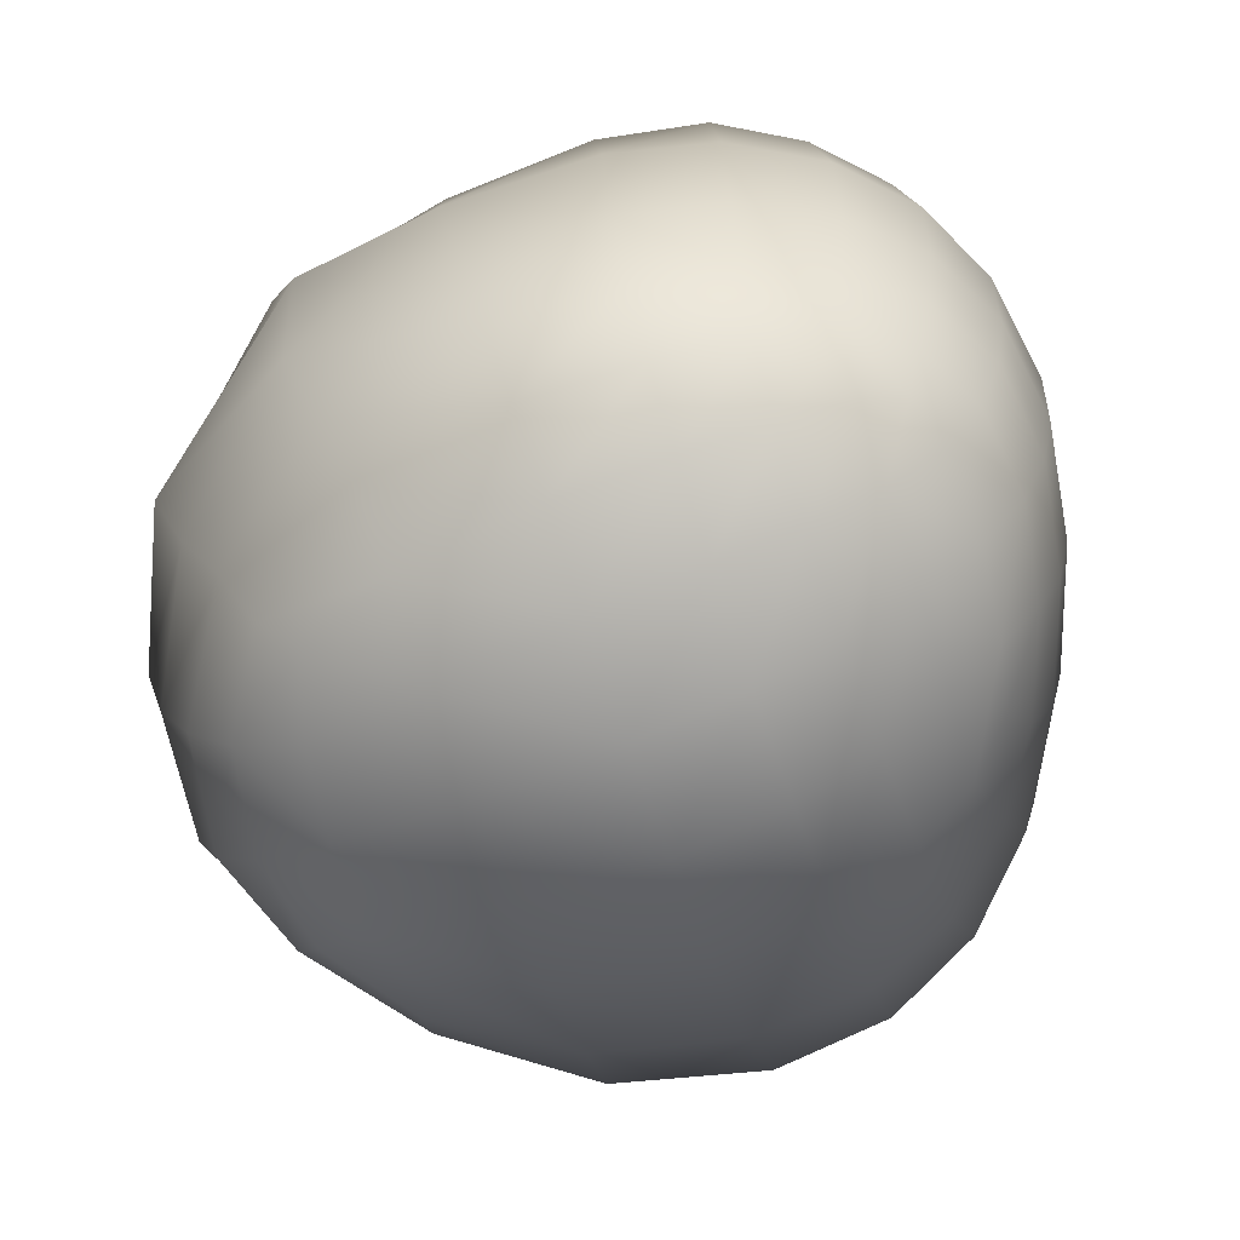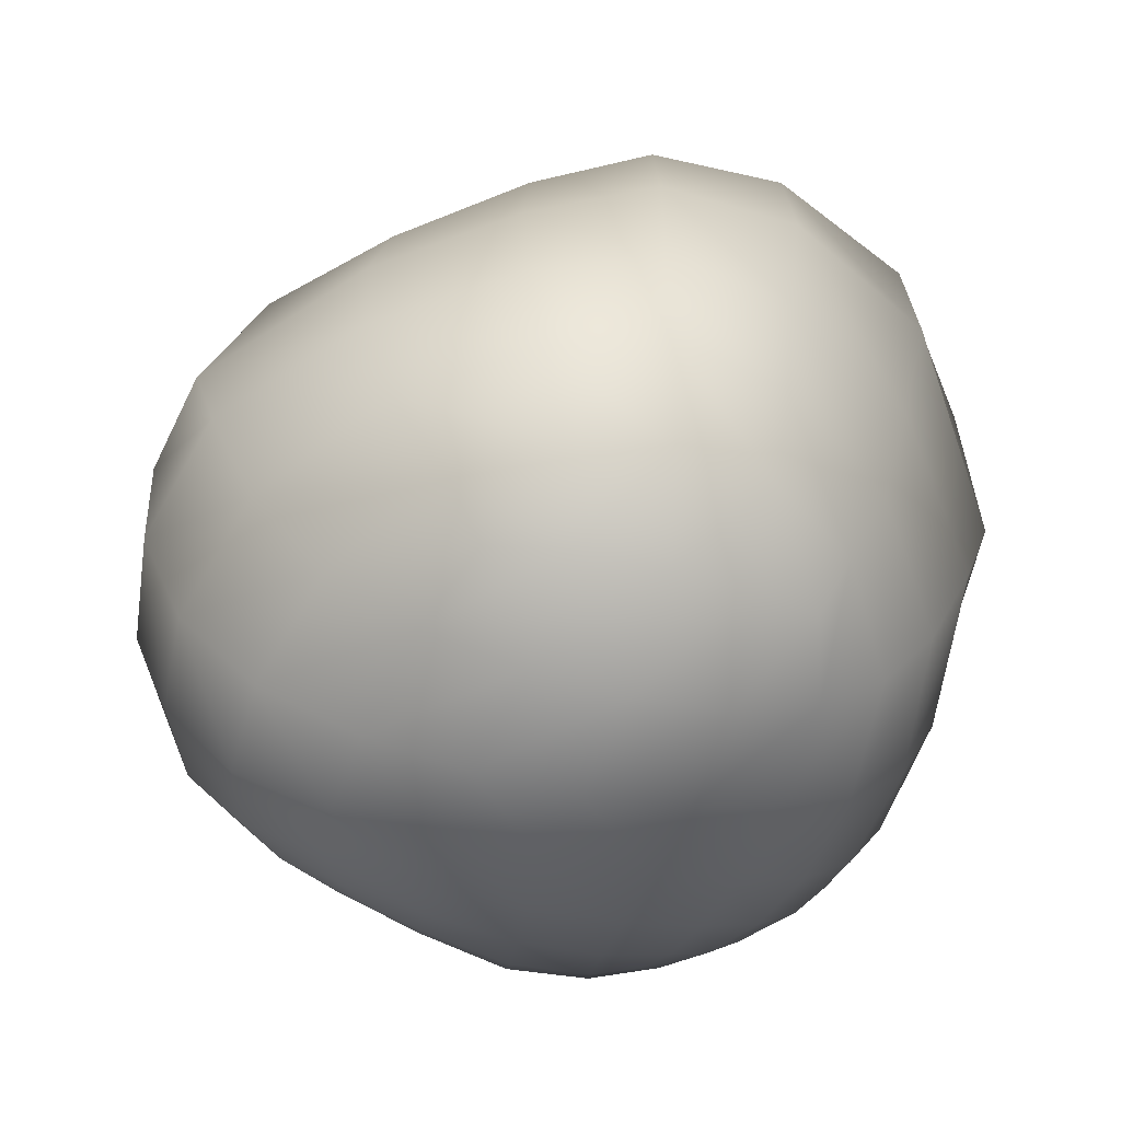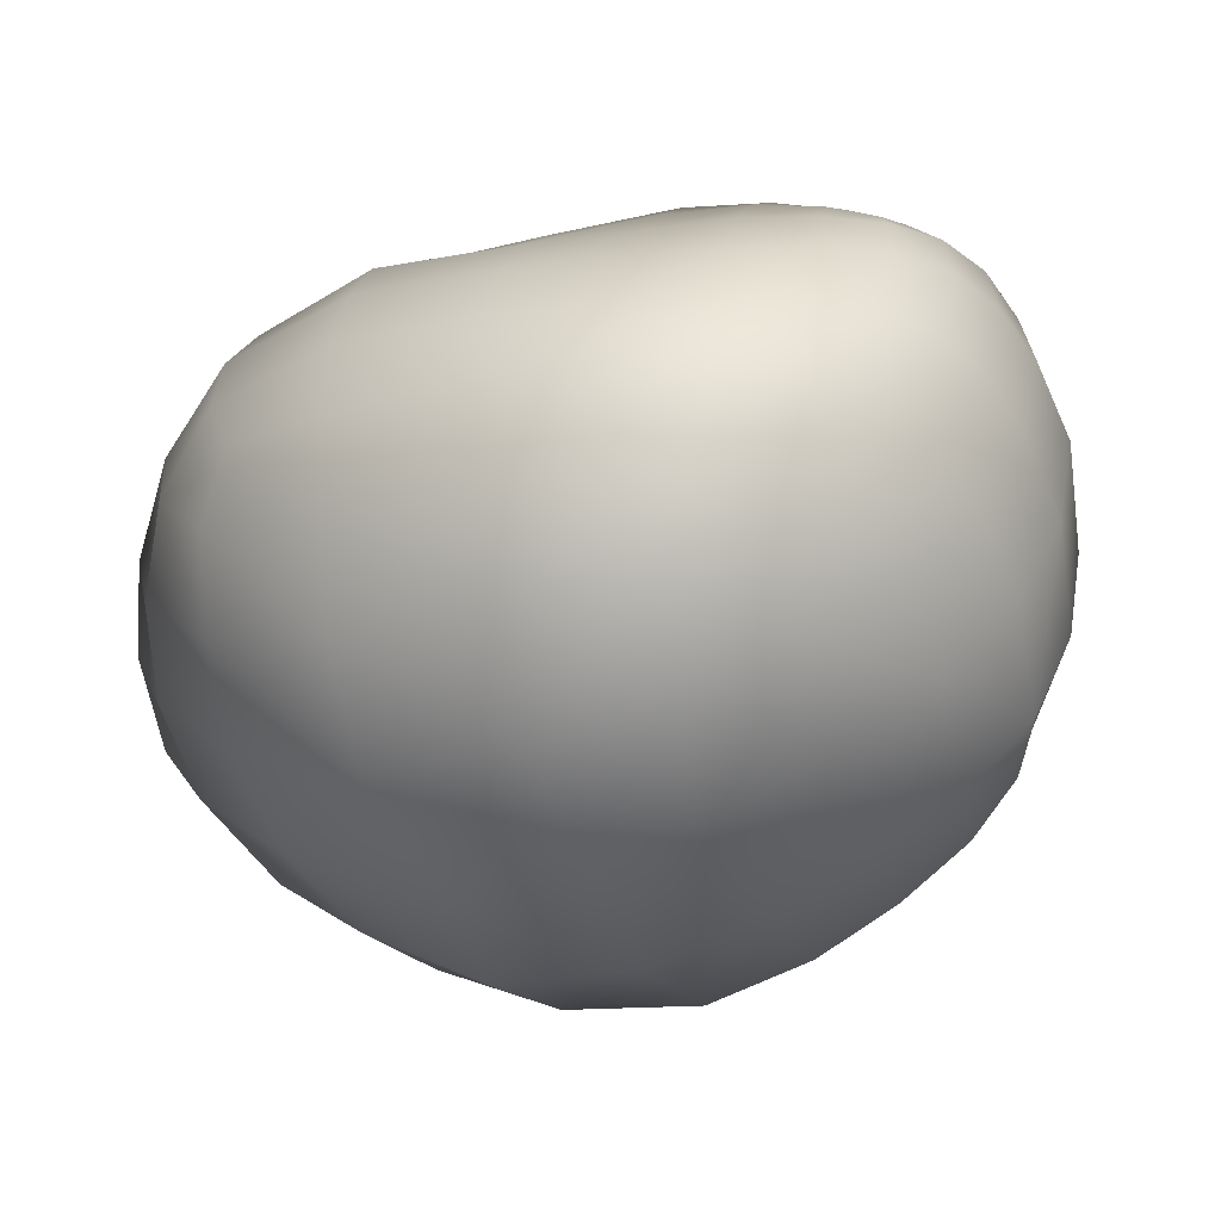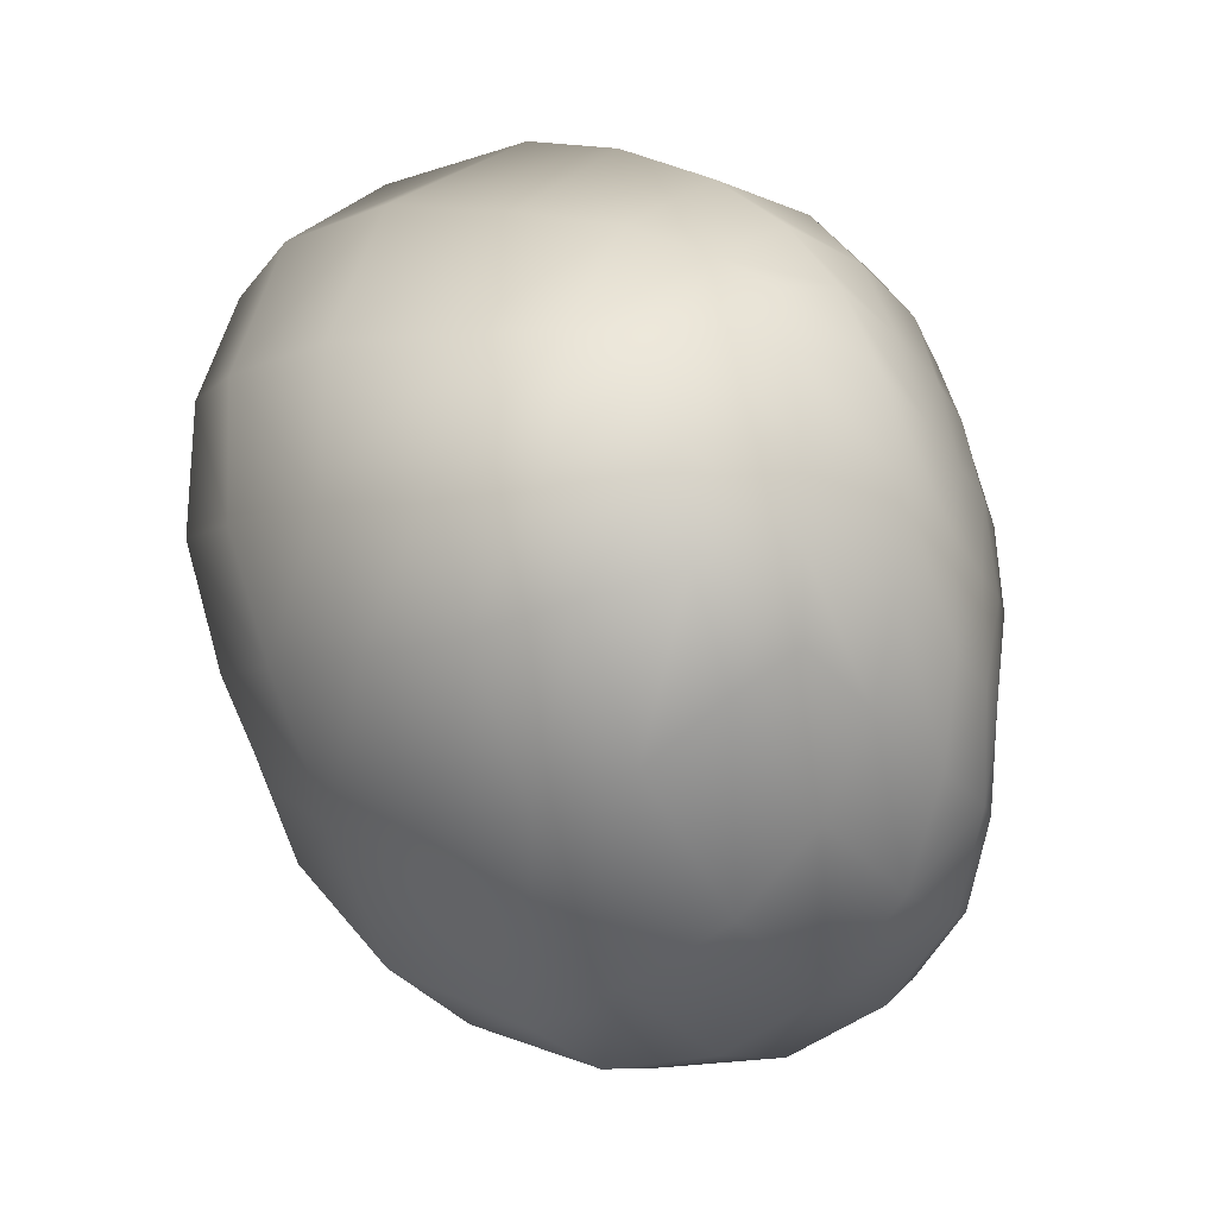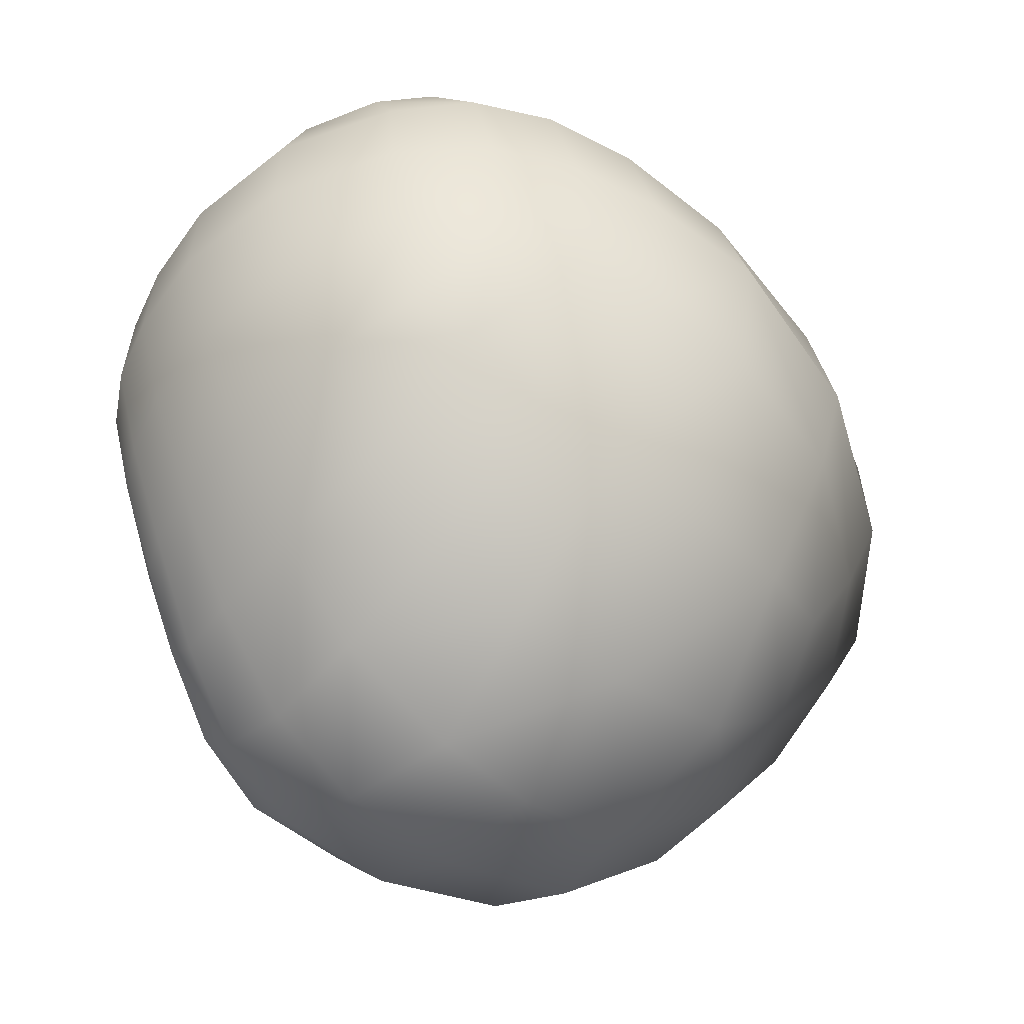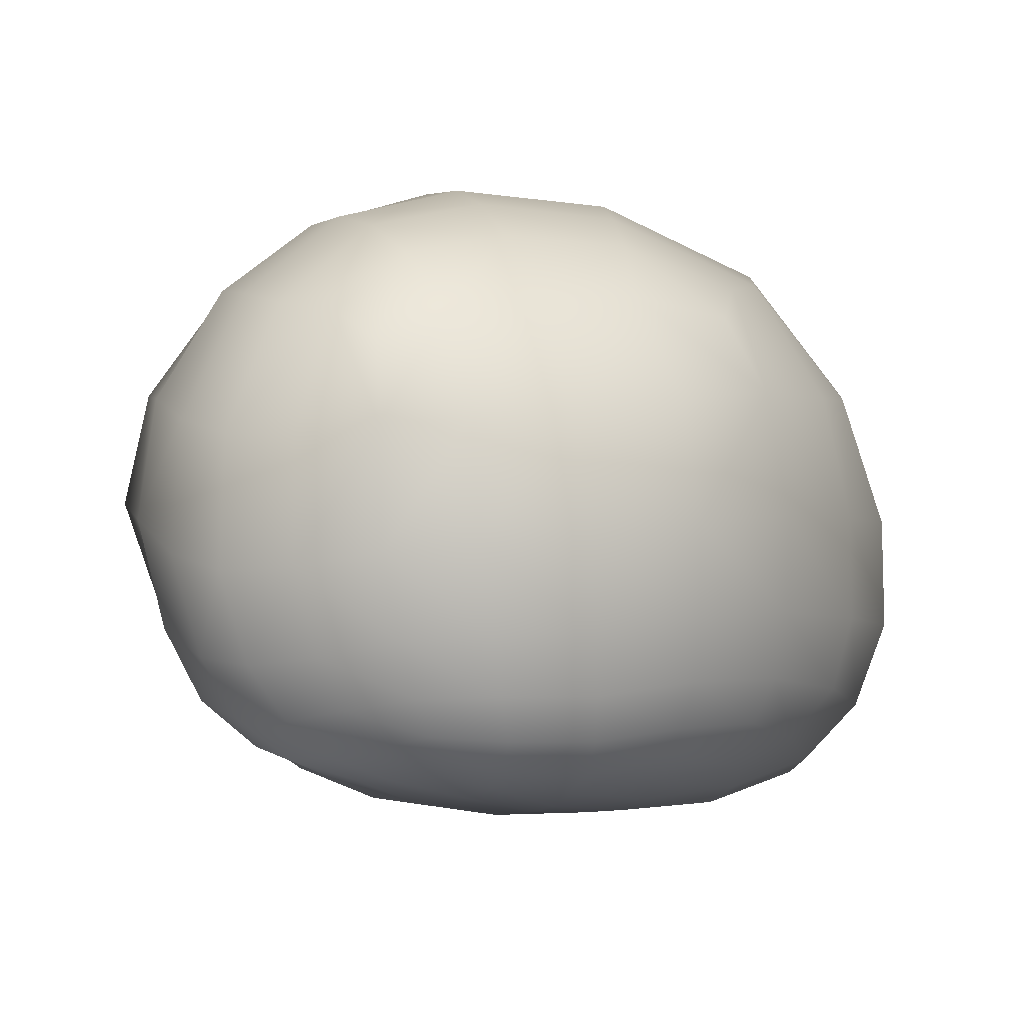
<metadata>
{"format":"obj","ext":"obj","renderer":"f3d","projection":"perspective","resolution":1024,"background":"white","views":[{"elev":-67.7,"azim":24.7,"up":"+Y"},{"elev":-53.8,"azim":-103.1,"up":"+Y"},{"elev":-61.2,"azim":19.5,"up":"+Z"},{"elev":-14.4,"azim":-58.6,"up":"+Z"},{"elev":-51.5,"azim":139.8,"up":"+Z"},{"elev":3.7,"azim":73.3,"up":"+Y"}]}
</metadata>
<code>
g default
v 16.34 12.4 20.35
v 17.01 4.314 20.91
v 16.62 -1.469 19.17
v 7.105 25.82 11.27
v 12.27 26.43 3.434
v -1.222 25.69 11.33
v 6.651 27.63 3.374
v -1.226 27.9 3.303
v 6.732 26.76 -6.604
v -0.1475 27.24 -7.211
v -0.4756 21.21 17.51
v 1.654 6.364 23.53
v -11.5 25.21 1.756
v -9.353 24.84 -6.846
v -10.67 20.09 16.53
v -8.375 -11.46 -17.37
v 12.14 -9.624 -18.92
v 19.07 -7.582 -10.16
v 19.98 -5.844 -12.02
v 16.18 -9.116 -12.37
v -8.815 14.26 -22.72
v -13.82 18.58 -13.33
v -9.278 -7.038 -21.93
v -9.777 -0.9015 -24.87
v -15.66 -10.44 -12.24
v -17.66 -0.5435 -17.49
v -16.87 -6.056 -15.57
v -18.85 -10.15 -6.443
v 6.88 -11.44 -20.08
v -0.1093 -11.95 -19.78
v 7.262 -13.13 -14.13
v 0.4626 -13.97 -13.55
v 12.23 14.04 -21.36
v 16.07 21.13 -12.03
v 11.63 21.47 -15.33
v 12.63 -0.8368 -24.33
v 12.46 -6.122 -22.37
v 10.17 -8.392 15.29
v 12.32 -11.22 -13.72
v 9.634 -10.05 10.8
v 13.34 -11.65 -1.126
v 8.351 -12.91 -1.119
v 12.76 -11.61 -7.526
v 21.44 14.74 -12.09
v 17.23 14.29 -17.73
v 22.14 1.282 -13.24
v 21.28 -2.892 -12.84
v 19.42 -6.341 11.87
v 22.36 -5.392 9.404
v 18.49 -8.015 9.129
v 21.51 -8.175 -0.6007
v 22.72 -5.494 -6.214
v 20.25 -7.817 -6.291
v -7.499 21.32 -16.36
v -5.85 -8.586 15.45
v -7.676 -14.01 -11.89
v -5.615 -11.67 11.42
v -7.19 -15.2 -5.838
v -7.82 6.025 -26.22
v -19.9 13.75 14.32
v -15.84 13.07 -16.26
v -17.81 18.38 12.74
v -19.72 19.61 6.561
v -16.88 19.56 -7.799
v -17.94 0.7662 13.96
v -13.76 -8.584 11.04
v -11.5 -11.31 9.664
v -14.49 -13.8 -5.126
v -13.32 -13.2 -9.705
v -17.37 6.06 -17.74
v -24.3 13.65 5.575
v -21.27 12.99 -9.081
v -23.66 0.6856 5.557
v -21.17 -4.475 5.615
v -22.85 -0.1962 -9.479
v -21.5 -5.444 -8.147
v -17.93 -9.059 5.62
v -19.46 -9.883 -0.4344
v 6.516 14.3 -23.71
v -0.4534 14.58 -24.87
v 6.52 22.24 -17.06
v 0.1887 22.68 -17.72
v 6.581 -7.291 -24.48
v -0.488 -7.573 -24.64
v 3.163 -8.59 16.15
v 2.851 -10.76 11.49
v 1.739 -14.29 -0.6295
v 7.73 -13.25 -7.706
v 1.1 -14.58 -7.22
v 12.68 5.98 -24.04
v 10.08 13.09 21.98
v 14.55 20.16 16.68
v 8.307 20.88 17.67
v 16.37 23.74 -4.671
v 11.77 25.66 -5.499
v 10.92 -1.622 21.04
v 10.54 -5.661 18.61
v 16 -5.051 16.69
v 15.28 -7.474 13.91
v 14.65 -9.177 10.04
v 14 -10.66 5.013
v 8.974 -11.56 5.346
v 22.5 7.252 -13.21
v 20.85 12.37 17.11
v 21.4 -0.6016 15.9
v 20.37 -3.912 14.18
v 23.75 -2.896 10.61
v 21.09 -7.074 7.765
v 21.64 -7.722 4.72
v -10.45 14.15 20.99
v -11.2 23.7 10.01
v -8.185 0.2961 20.88
v -6.839 -4.853 18.47
v -6.052 -14.13 6.056
v -6.52 -15.25 0.1021
v -20.08 7.097 14.96
v -19.56 20.03 -0.9262
v -15.5 -4.422 12.95
v -13.42 -12.74 5.421
v -14.4 -13.72 0.3394
v -25.33 6.826 5.804
v -22.99 5.979 -9.793
v -24.62 13.19 -2.44
v -25.3 0.2437 -2.247
v -23.07 -4.934 -1.462
v 5.349 5.957 -27.18
v 1.106 14.19 22.17
v 2.808 -0.6578 22.03
v 3.22 -5.391 19.74
v 2.352 -12.75 5.934
v 11.01 4.896 22.8
v 13.09 24.98 10.65
v 21.84 4.828 17.38
v -7.179 6.87 23.16
v -26.23 6.292 -2.548
v 20.72 20.49 -3.881
v 22.03 20.22 2.757
v 17.23 24.26 3.261
v 22.17 19.87 8.234
v 18 23.13 9.713
v 21.96 17.86 12.43
v 18.81 19.68 14.29
v 24.26 -5.809 -0.1663
v 24.12 -5.587 5.161
v 25.97 -2.854 0.2694
v 27.02 1.003 0.7517
v 25.78 -2.695 6.063
v 26.72 1.069 6.891
v 24.74 0.6115 11.81
v 27.46 6.457 1.149
v 27.09 6.272 7.693
v 25.18 5.825 12.93
v 24.38 14.44 -5.524
v 26.07 13.69 1.845
v 25.88 13.47 7.895
v 24.07 13.11 12.81
v 16.98 -9.688 -6.816
v 17.79 -10.03 -0.8463
v 18.26 -9.364 4.637
v 19.44 19.28 -10.15
v 24.28 -2.466 -6.404
v 25.3 1.467 -6.293
v 25.7 7.158 -6.229
v -0.8278 5.882 -27.78
v -0.8213 -1.263 -27.46
v 6.674 -1.261 -26.88
v 16.65 -7.389 -15.94
v 17.19 -4.271 -18.63
v 17.91 0.2843 -19.54
v 18.11 6.679 -19.26
g PotatoRed4
f 1 91 131 2
f 91 1 92 93
f 1 104 142 92
f 104 1 2 133
f 2 131 96 3
f 133 2 3 105
f 3 98 106 105
f 98 3 96 97
f 4 6 11 93
f 6 4 7 8
f 4 132 5 7
f 132 4 93 92
f 7 5 95 9
f 5 138 94 95
f 138 5 132 140
f 6 8 13 111
f 11 6 111 15
f 8 7 9 10
f 8 10 14 13
f 10 9 81 82
f 9 95 35 81
f 10 82 54 14
f 11 127 91 93
f 127 11 15 110
f 12 134 112 128
f 12 128 96 131
f 12 131 91 127
f 12 127 110 134
f 111 13 117 63
f 13 14 64 117
f 14 54 22 64
f 15 62 60 110
f 62 15 111 63
f 16 23 84 30
f 23 16 25 27
f 16 56 69 25
f 56 16 30 32
f 17 167 20 39
f 167 17 37 168
f 17 29 83 37
f 29 17 39 31
f 18 20 167 19
f 20 18 53 157
f 18 19 52 53
f 19 47 161 52
f 47 19 167 168
f 39 20 157 43
f 21 59 70 61
f 59 21 80 164
f 80 21 54 82
f 54 21 61 22
f 64 22 61 72
f 23 24 165 84
f 24 23 27 26
f 24 59 164 165
f 59 24 26 70
f 27 25 28 76
f 25 69 68 28
f 26 27 76 75
f 70 26 75 122
f 76 28 78 125
f 78 28 68 120
f 29 30 84 83
f 30 29 31 32
f 31 39 43 88
f 32 31 88 89
f 32 89 58 56
f 33 79 81 35
f 79 33 90 126
f 33 45 170 90
f 45 33 35 34
f 34 35 95 94
f 34 160 44 45
f 160 34 94 136
f 36 90 170 169
f 90 36 166 126
f 36 37 83 166
f 37 36 169 168
f 38 99 98 97
f 99 38 40 100
f 38 85 86 40
f 85 38 97 129
f 100 40 102 101
f 40 86 130 102
f 41 158 159 101
f 158 41 43 157
f 41 42 88 43
f 42 41 101 102
f 42 87 89 88
f 87 42 102 130
f 44 160 136 153
f 44 153 163 103
f 44 103 170 45
f 46 47 168 169
f 47 46 162 161
f 46 103 163 162
f 103 46 169 170
f 48 106 98 99
f 106 48 49 107
f 48 99 100 50
f 48 50 108 49
f 49 108 109 144
f 107 49 144 147
f 108 50 159 109
f 50 100 101 159
f 51 109 159 158
f 109 51 143 144
f 143 51 53 52
f 53 51 158 157
f 52 161 145 143
f 55 57 86 85
f 57 55 66 67
f 55 113 118 66
f 113 55 85 129
f 56 58 68 69
f 57 114 130 86
f 114 57 67 119
f 58 115 120 68
f 115 58 89 87
f 60 116 134 110
f 116 60 71 121
f 60 62 63 71
f 61 70 122 72
f 63 117 123 71
f 117 64 72 123
f 65 118 113 112
f 118 65 73 74
f 65 116 121 73
f 116 65 112 134
f 66 118 74 77
f 67 66 77 119
f 71 123 135 121
f 72 122 135 123
f 74 73 124 125
f 73 121 135 124
f 77 74 125 78
f 75 76 125 124
f 122 75 124 135
f 77 78 120 119
f 79 80 82 81
f 80 79 126 164
f 83 84 165 166
f 87 130 114 115
f 92 142 140 132
f 94 138 137 136
f 96 128 129 97
f 142 104 156 141
f 156 104 133 152
f 105 106 107 149
f 133 105 149 152
f 149 107 147 148
f 112 113 129 128
f 115 114 119 120
f 164 126 166 165
f 136 137 154 153
f 137 139 155 154
f 139 137 138 140
f 139 141 156 155
f 141 139 140 142
f 143 145 147 144
f 145 146 148 147
f 146 145 161 162
f 146 150 151 148
f 150 146 162 163
f 148 151 152 149
f 151 150 154 155
f 150 163 153 154
f 152 151 155 156

</code>
